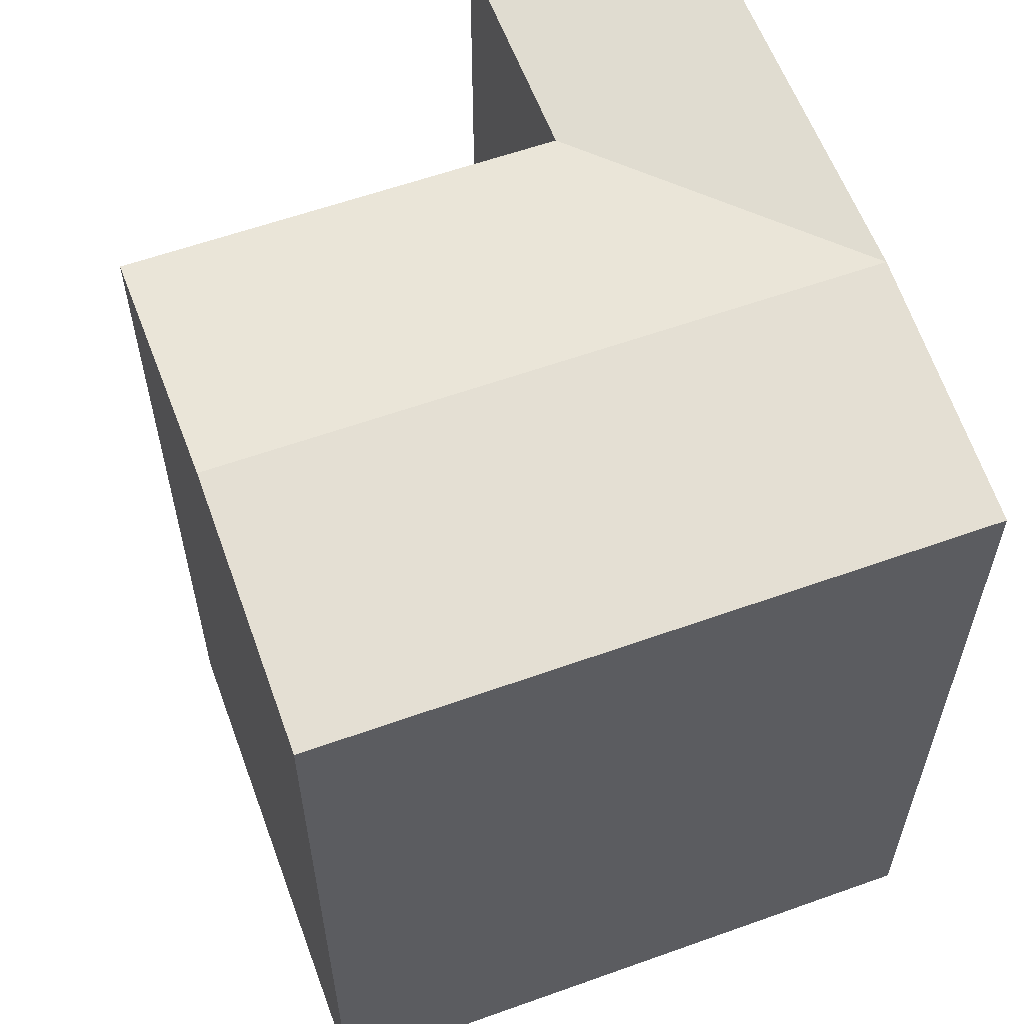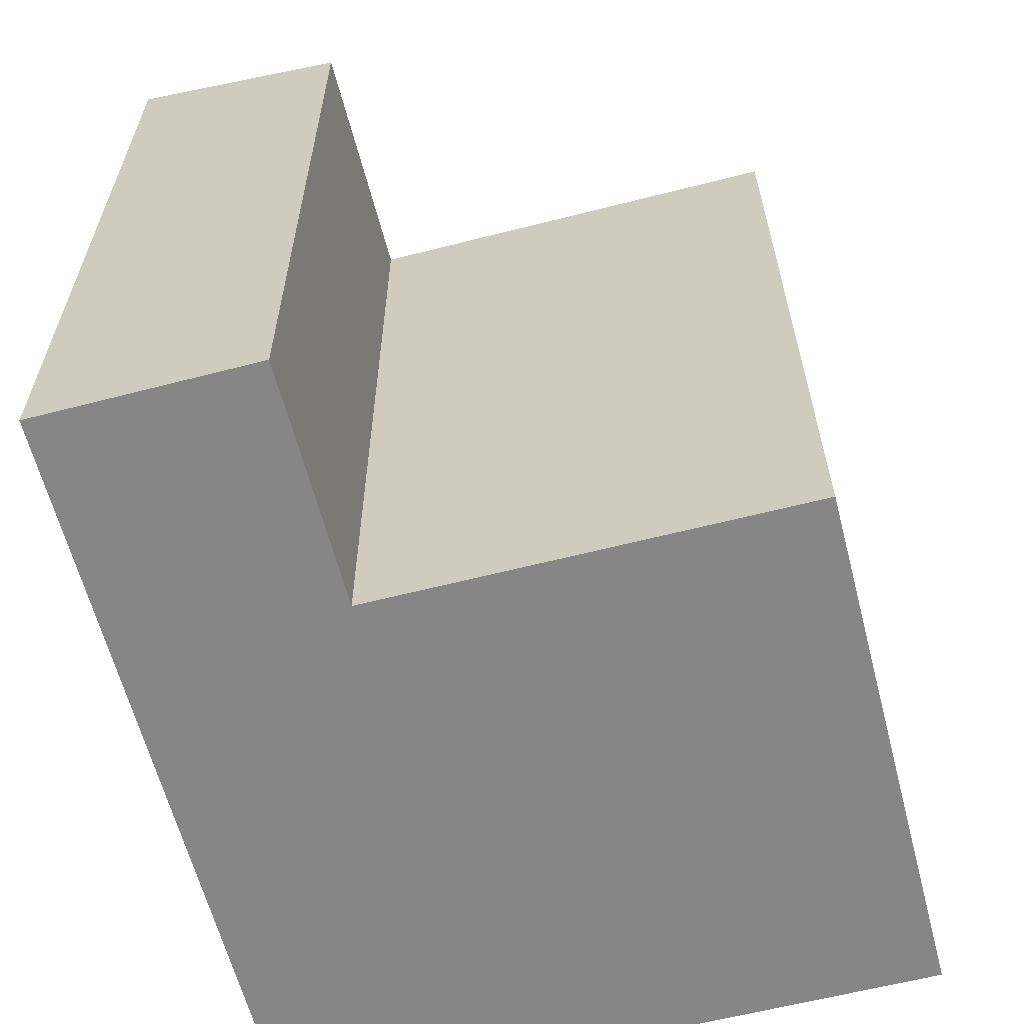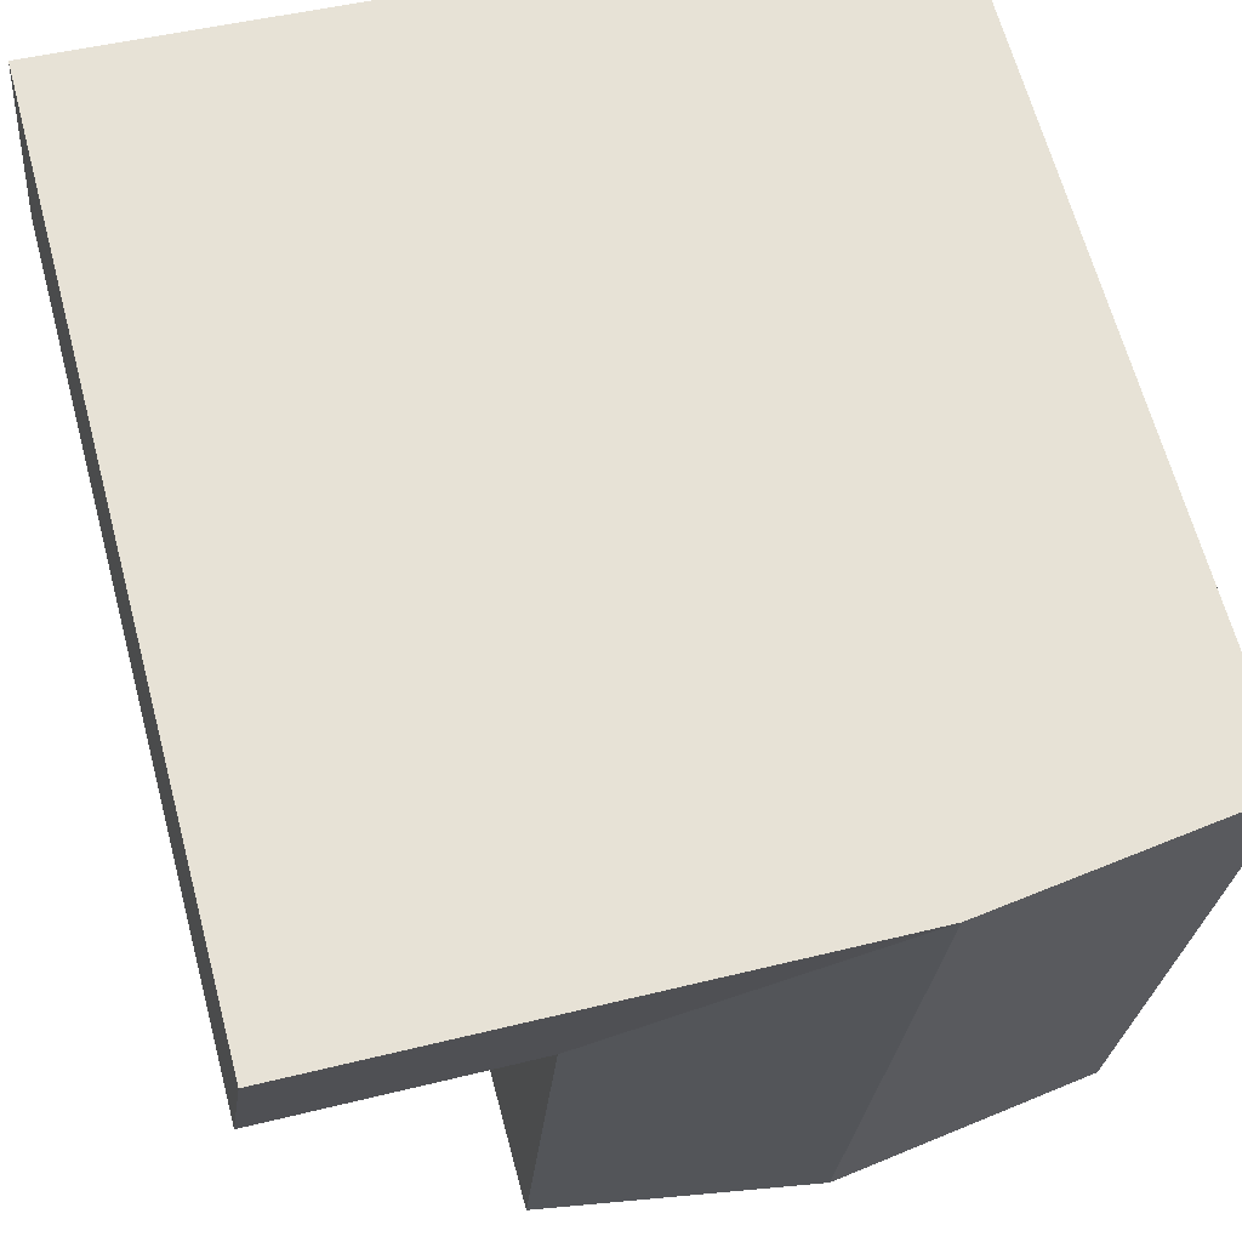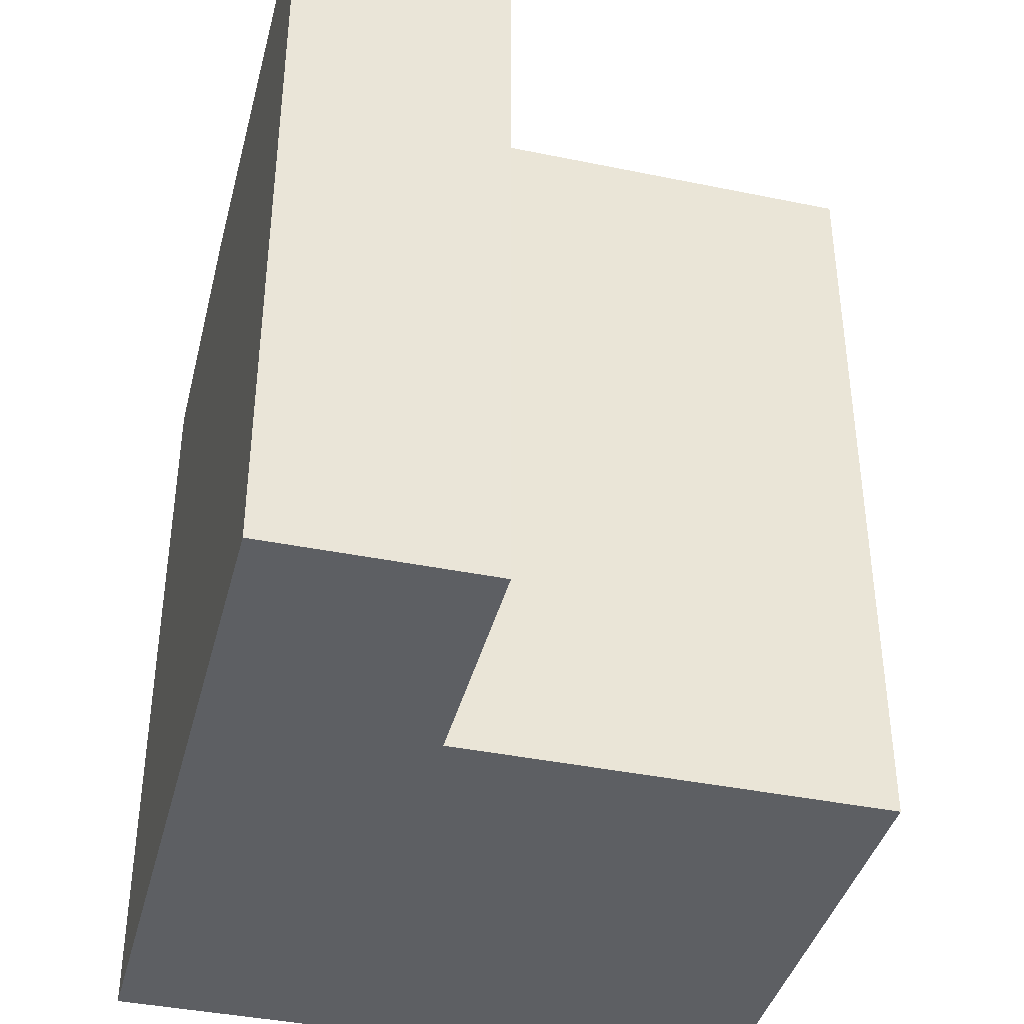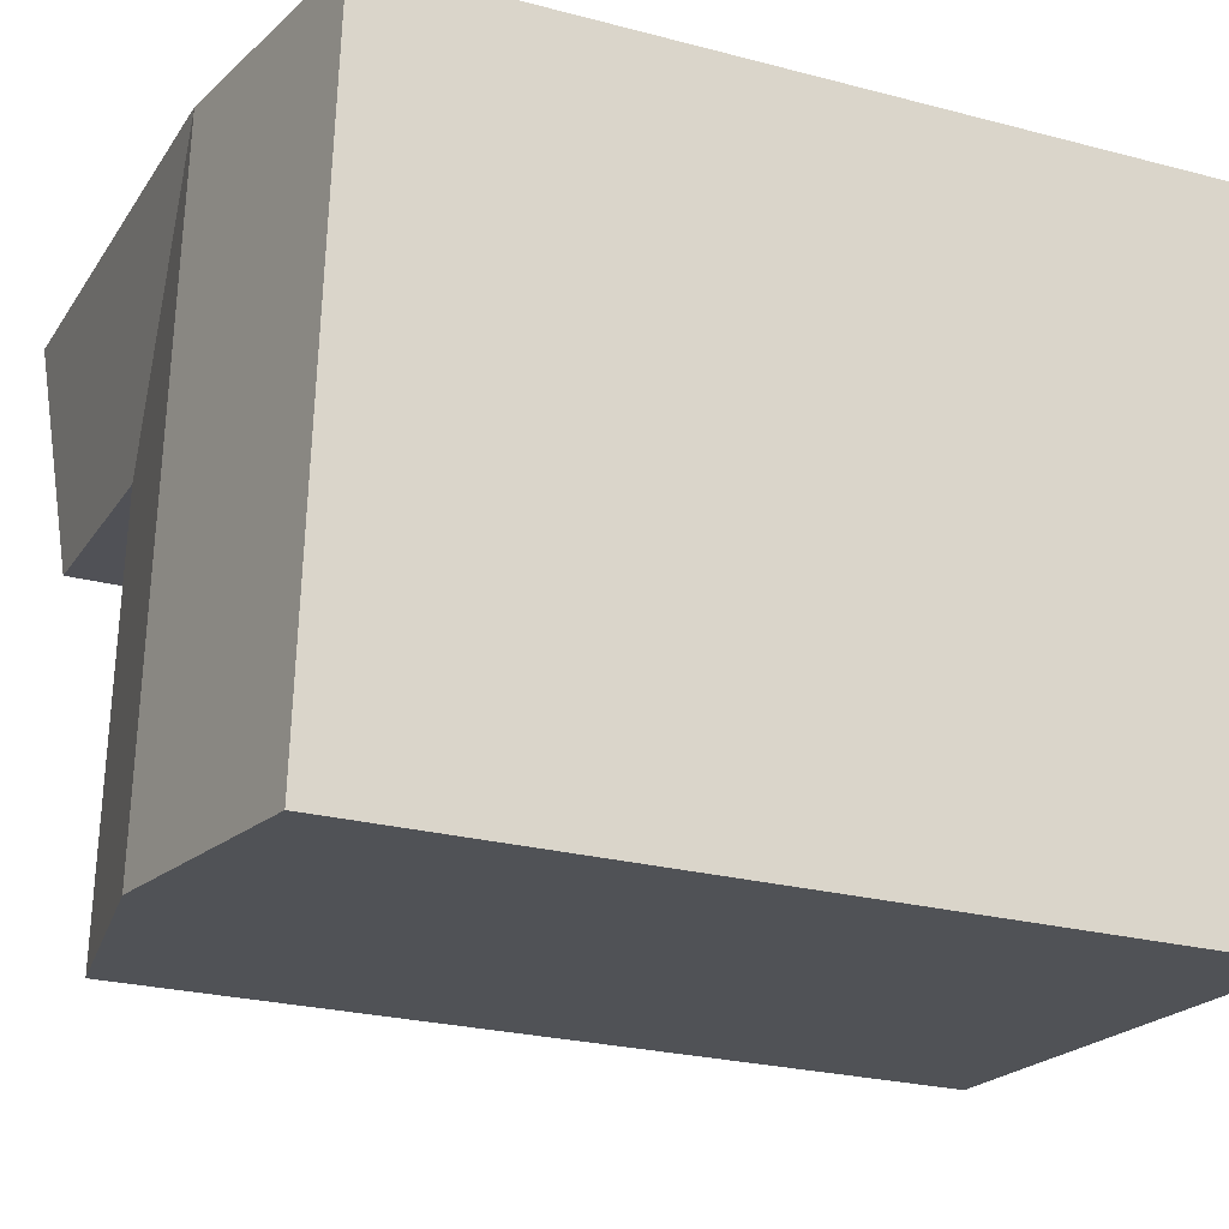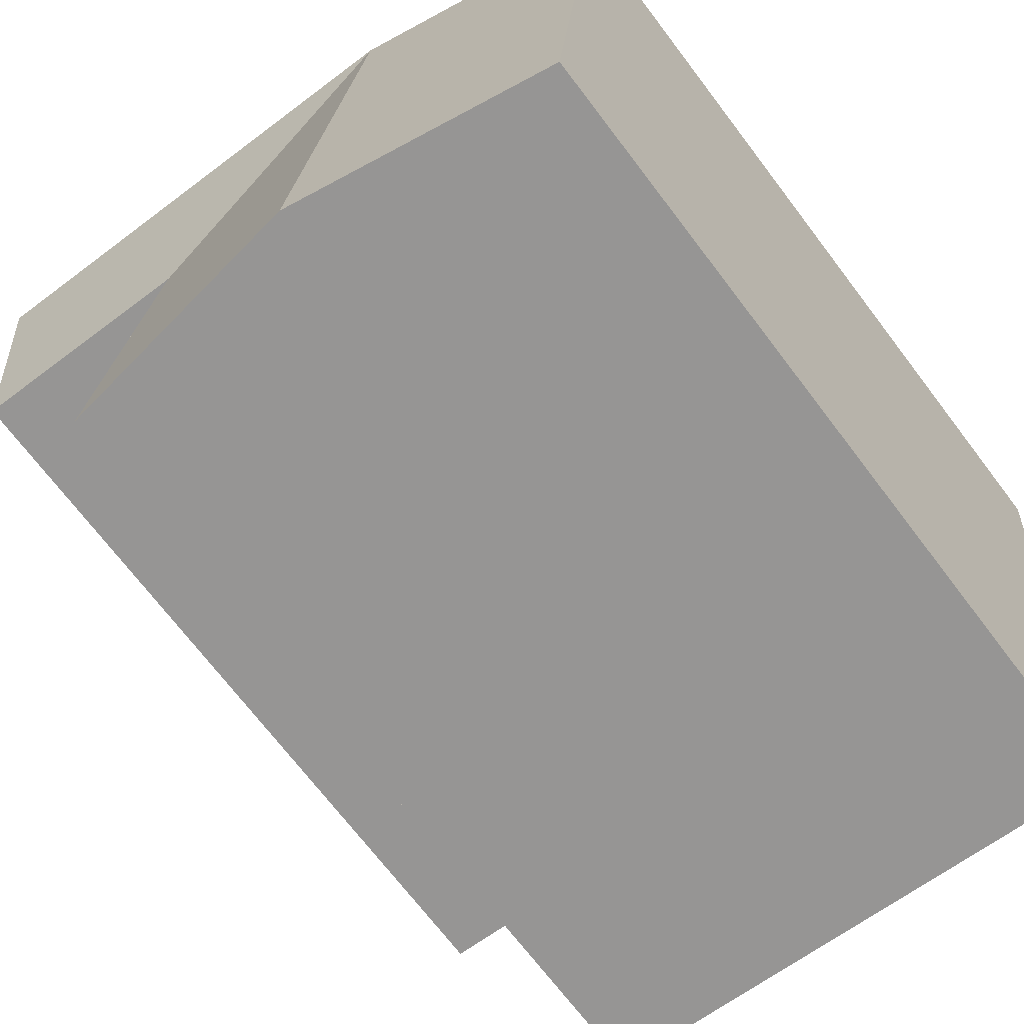
<metadata>
{"format":"obj","ext":"obj","renderer":"f3d","projection":"perspective","resolution":1024,"background":"white","views":[{"elev":59.4,"azim":-115.0,"up":"+Y"},{"elev":-62.2,"azim":99.7,"up":"+Y"},{"elev":65.3,"azim":165.0,"up":"+Z"},{"elev":-40.0,"azim":70.9,"up":"+Y"},{"elev":-24.9,"azim":-113.3,"up":"+Z"},{"elev":-71.1,"azim":-142.7,"up":"+Z"}]}
</metadata>
<code>
v  1.497 22.04 -17.76
v  7.732 23.12 -5.398
v  8.723 23.12 -17.15
v  0.5073 22.04 -6.014
v  7.225 23.12 0.6151
v  0.0004688 22.04 -0.0006971
v  14.96 22.04 -4.782
v  15.95 22.04 -16.55
v  21.63 22.04 -4.214
v  14.45 23.12 1.231
v  21.09 23.12 1.797
v  14.45 -7.542e-17 1.232
v  21.62 2.58e-16 -4.213
v  21.09 -1.101e-16 1.798
v  7.224 -3.771e-17 0.6159
v  0 0 0
v  14.96 2.928e-16 -4.781
v  0.5069 3.682e-16 -6.013
v  15.95 1.013e-15 -16.55
v  8.722 1.05e-15 -17.15
v  1.497 1.087e-15 -17.76
g defaultobject
f 1 2 3
f 2 1 4
f 2 4 5
f 5 4 6
f 3 7 8
f 7 3 2
f 7 2 5
f 9 10 11
f 10 9 7
f 10 7 5
f 12 13 14
f 13 12 15
f 13 15 16
f 13 16 17
f 17 16 18
f 17 18 19
f 19 18 20
f 20 18 21
f 10 14 11
f 14 10 5
f 14 5 6
f 14 6 16
f 14 16 12
f 12 16 15
f 1 20 21
f 20 1 19
f 19 1 8
f 8 1 3
f 21 4 1
f 4 21 6
f 6 21 16
f 16 21 18
f 7 13 17
f 13 7 9
f 13 11 14
f 11 13 9
f 19 7 17
f 7 19 8

</code>
